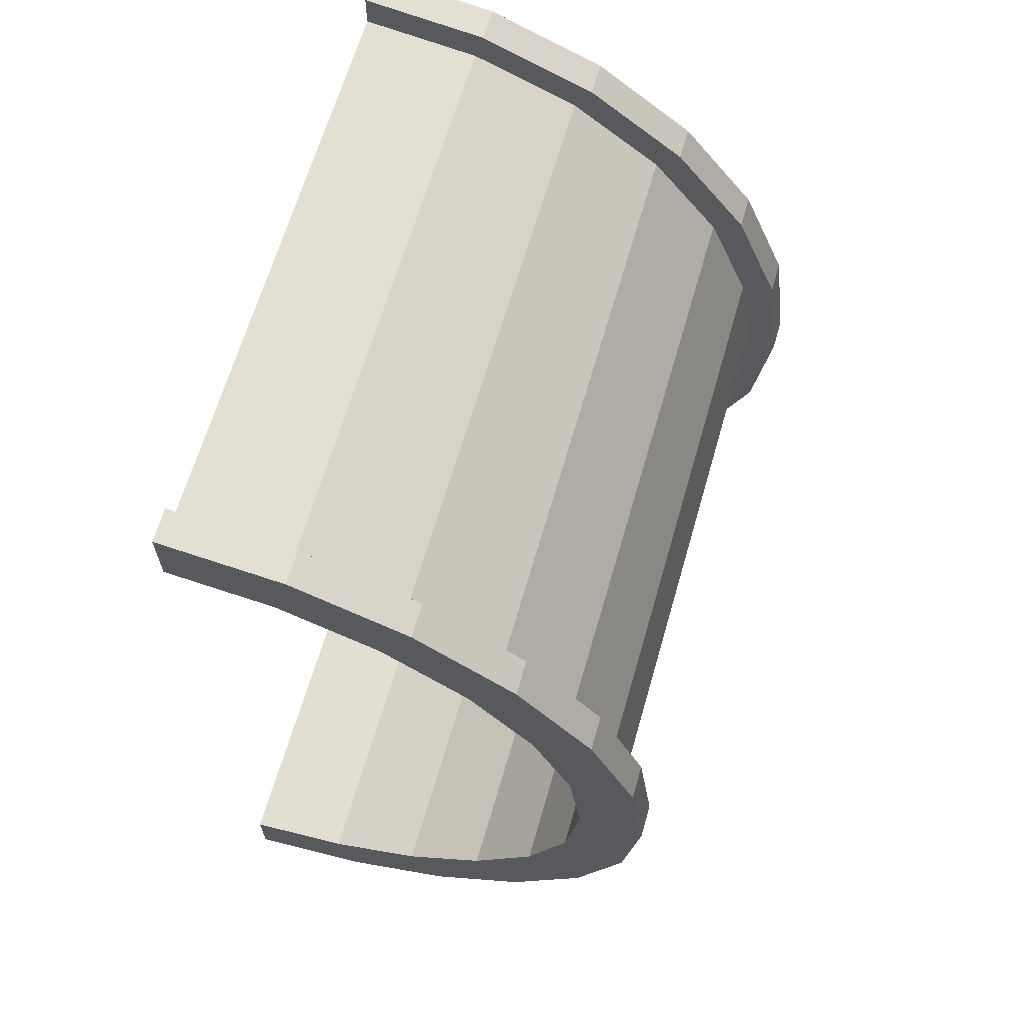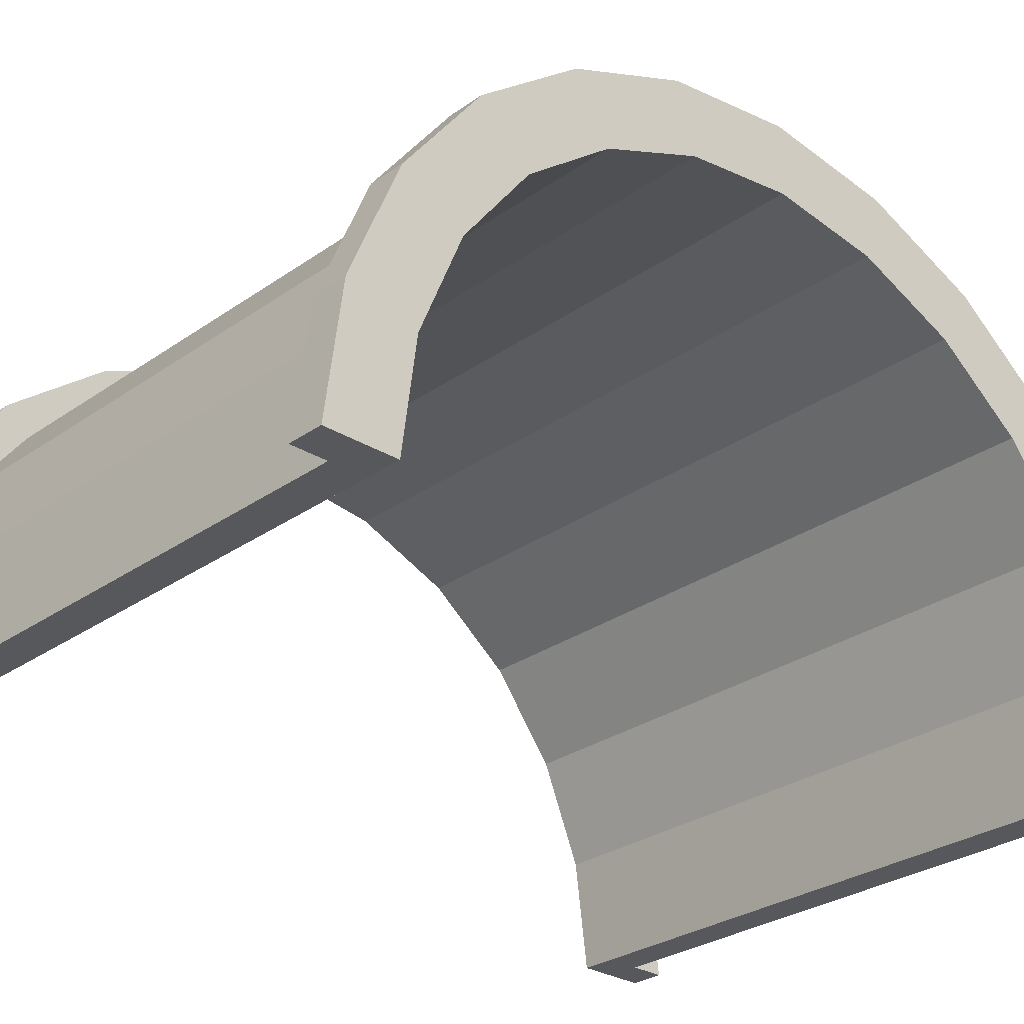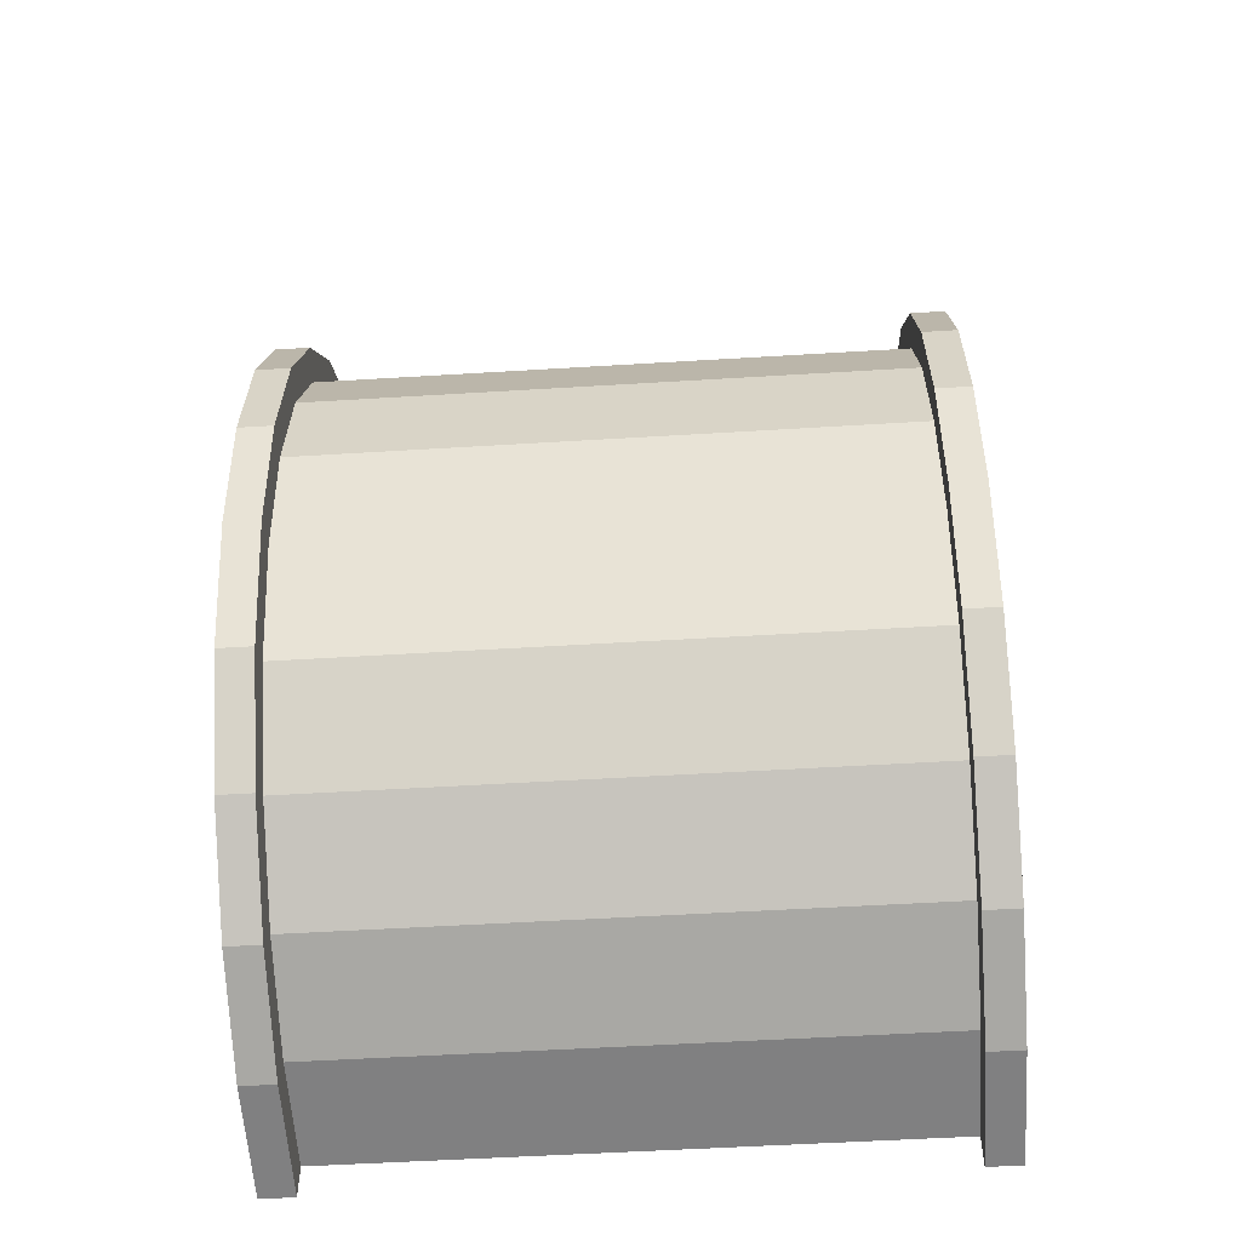
<metadata>
{"format":"obj","ext":"obj","renderer":"f3d","projection":"perspective","resolution":1024,"background":"white","views":[{"elev":65.3,"azim":-73.9,"up":"+Y"},{"elev":-28.2,"azim":-133.1,"up":"+Z"},{"elev":-52.7,"azim":3.8,"up":"+Y"}]}
</metadata>
<code>
v 1 3.365 12.56
v 18.23 0 13
v 18.23 3.365 12.56
v 18.23 0 13
v 1 3.365 12.56
v 1 0 13
v 18.23 13 0
v 1 13 0
v 18.23 13 0
v 1 13 0
v 18.23 13 0
v 1 13 0
v -0 11.59 3.106
v -0 13.52 3.623
v 0 14 0
v -0 11.59 3.106
v 0 14 0
v 0 12 0
v -0 13.52 3.623
v -0 11.59 3.106
v -0 12.12 7
v -0 10.39 6
v -0 12.12 7
v -0 11.59 3.106
v -0 10.39 6
v -0 9.899 9.899
v -0 12.12 7
v -0 8.485 8.485
v -0 9.899 9.899
v -0 10.39 6
v -0 8.485 8.485
v -0 7 12.12
v -0 9.899 9.899
v -0 6 10.39
v -0 7 12.12
v -0 8.485 8.485
v -0 6 10.39
v -0 3.623 13.52
v -0 7 12.12
v -0 3.106 11.59
v -0 3.623 13.52
v -0 6 10.39
v -0 0 12
v -0 3.623 13.52
v -0 3.106 11.59
v -0 0 12
v -0 0 14
v -0 3.623 13.52
v -0 -3.106 11.59
v -0 0 14
v -0 0 12
v -0 -3.106 11.59
v -0 -3.623 13.52
v -0 0 14
v -0 -6 10.39
v -0 -3.623 13.52
v -0 -3.106 11.59
v -0 -6 10.39
v -0 -7 12.12
v -0 -3.623 13.52
v -0 -8.485 8.485
v -0 -7 12.12
v -0 -6 10.39
v -0 -8.485 8.485
v -0 -9.899 9.899
v -0 -7 12.12
v -0 -10.39 6
v -0 -9.899 9.899
v -0 -8.485 8.485
v -0 -12.12 7
v -0 -10.39 6
v -0 -11.59 3.106
v -0 -10.39 6
v -0 -12.12 7
v -0 -9.899 9.899
v -0 -13.52 3.623
v -0 -11.59 3.106
v 0 -12 0
v -0 -11.59 3.106
v -0 -13.52 3.623
v -0 -12.12 7
v -0 -13.52 3.623
v 0 -12 0
v 0 -14 0
v 18.23 11.26 6.5
v 1 9.192 9.192
v 18.23 9.192 9.192
v 1 9.192 9.192
v 18.23 11.26 6.5
v 1 11.26 6.5
v 18.23 13 0
v 1 12.56 3.365
v 18.23 12.56 3.365
v 1 12.56 3.365
v 18.23 13 0
v 1 13 0
v 1 0 13
v 18.23 -3.365 12.56
v 18.23 0 13
v 18.23 -3.365 12.56
v 1 0 13
v 1 -3.365 12.56
v 1 9.192 9.192
v 18.23 6.5 11.26
v 18.23 9.192 9.192
v 18.23 6.5 11.26
v 1 9.192 9.192
v 1 6.5 11.26
v 1 6.5 11.26
v 18.23 3.365 12.56
v 18.23 6.5 11.26
v 18.23 3.365 12.56
v 1 6.5 11.26
v 1 3.365 12.56
v 18.23 12.56 3.365
v 1 11.26 6.5
v 18.23 11.26 6.5
v 1 11.26 6.5
v 18.23 12.56 3.365
v 1 12.56 3.365
v 1 -13 0
v 18.23 -13 0
v 1 -13 0
v 18.23 -13 0
v 1 -13 0
v 18.23 -13 0
v 1 -11.26 6.5
v 18.23 -9.192 9.192
v 1 -9.192 9.192
v 18.23 -9.192 9.192
v 1 -11.26 6.5
v 18.23 -11.26 6.5
v 1 -12.56 3.365
v 18.23 -13 0
v 18.23 -12.56 3.365
v 18.23 -13 0
v 1 -12.56 3.365
v 1 -13 0
v 1 -3.365 12.56
v 18.23 -6.5 11.26
v 18.23 -3.365 12.56
v 18.23 -6.5 11.26
v 1 -3.365 12.56
v 1 -6.5 11.26
v 1 -12.56 3.365
v 18.23 -11.26 6.5
v 1 -11.26 6.5
v 18.23 -11.26 6.5
v 1 -12.56 3.365
v 18.23 -12.56 3.365
v 1 -6.5 11.26
v 18.23 -9.192 9.192
v 18.23 -6.5 11.26
v 18.23 -9.192 9.192
v 1 -6.5 11.26
v 1 -9.192 9.192
v 19.23 0 12
v -0 3.106 11.59
v 19.23 3.106 11.59
v -0 3.106 11.59
v 19.23 0 12
v -0 0 12
v 19.23 12 0
v 19.23 12 0
v 0 12 0
v 19.23 -12 0
v -0 -11.59 3.106
v 19.23 -11.59 3.106
v -0 -11.59 3.106
v 19.23 -12 0
v 0 -12 0
v -0 10.39 6
v 19.23 8.485 8.485
v -0 8.485 8.485
v 19.23 8.485 8.485
v -0 10.39 6
v 19.23 10.39 6
v 19.23 6 10.39
v -0 8.485 8.485
v 19.23 8.485 8.485
v -0 8.485 8.485
v 19.23 6 10.39
v -0 6 10.39
v -0 11.59 3.106
v 19.23 10.39 6
v -0 10.39 6
v 19.23 10.39 6
v -0 11.59 3.106
v 19.23 11.59 3.106
v 19.23 -10.39 6
v -0 -8.485 8.485
v 19.23 -8.485 8.485
v -0 -8.485 8.485
v 19.23 -10.39 6
v -0 -10.39 6
v 19.23 3.106 11.59
v -0 6 10.39
v 19.23 6 10.39
v -0 6 10.39
v 19.23 3.106 11.59
v -0 3.106 11.59
v -0 11.59 3.106
v 19.23 12 0
v 19.23 11.59 3.106
v 19.23 12 0
v -0 11.59 3.106
v 0 12 0
v 19.23 -12 0
v 19.23 -12 0
v 0 -12 0
v 19.23 -11.59 3.106
v -0 -10.39 6
v 19.23 -10.39 6
v -0 -10.39 6
v 19.23 -11.59 3.106
v -0 -11.59 3.106
v -0 -8.485 8.485
v 19.23 -6 10.39
v 19.23 -8.485 8.485
v 19.23 -6 10.39
v -0 -8.485 8.485
v -0 -6 10.39
v -0 -3.106 11.59
v 19.23 0 12
v 19.23 -3.106 11.59
v 19.23 0 12
v -0 -3.106 11.59
v -0 0 12
v -0 -6 10.39
v 19.23 -3.106 11.59
v 19.23 -6 10.39
v 19.23 -3.106 11.59
v -0 -6 10.39
v -0 -3.106 11.59
v -0 3.623 13.52
v 1 0 14
v 1 3.623 13.52
v 1 0 14
v -0 3.623 13.52
v -0 0 14
v 1 14 0
v 0 14 0
v 1 14 0
v 1 12.12 7
v -0 9.899 9.899
v 1 9.899 9.899
v -0 9.899 9.899
v 1 12.12 7
v -0 12.12 7
v -0 9.899 9.899
v 1 7 12.12
v 1 9.899 9.899
v 1 7 12.12
v -0 9.899 9.899
v -0 7 12.12
v 1 13.52 3.623
v -0 12.12 7
v 1 12.12 7
v -0 12.12 7
v 1 13.52 3.623
v -0 13.52 3.623
v -0 -12.12 7
v 1 -9.899 9.899
v -0 -9.899 9.899
v 1 -9.899 9.899
v -0 -12.12 7
v 1 -12.12 7
v -0 7 12.12
v 1 3.623 13.52
v 1 7 12.12
v 1 3.623 13.52
v -0 7 12.12
v -0 3.623 13.52
v 1 13.52 3.623
v 1 12.56 3.365
v 1 13 0
v 1 12.12 7
v 1 12.56 3.365
v 1 13.52 3.623
v 1 12.12 7
v 1 11.26 6.5
v 1 12.56 3.365
v 1 9.899 9.899
v 1 11.26 6.5
v 1 12.12 7
v 1 9.899 9.899
v 1 9.192 9.192
v 1 11.26 6.5
v 1 7 12.12
v 1 9.192 9.192
v 1 9.899 9.899
v 1 7 12.12
v 1 6.5 11.26
v 1 9.192 9.192
v 1 3.623 13.52
v 1 6.5 11.26
v 1 7 12.12
v 1 3.623 13.52
v 1 3.365 12.56
v 1 6.5 11.26
v 1 0 14
v 1 3.365 12.56
v 1 3.623 13.52
v 1 0 14
v 1 0 13
v 1 3.365 12.56
v 1 0 14
v 1 -3.365 12.56
v 1 0 13
v 1 -3.623 13.52
v 1 -3.365 12.56
v 1 0 14
v 1 -3.623 13.52
v 1 -6.5 11.26
v 1 -3.365 12.56
v 1 -7 12.12
v 1 -6.5 11.26
v 1 -3.623 13.52
v 1 -7 12.12
v 1 -9.192 9.192
v 1 -6.5 11.26
v 1 -9.899 9.899
v 1 -9.192 9.192
v 1 -7 12.12
v 1 -9.899 9.899
v 1 -11.26 6.5
v 1 -9.192 9.192
v 1 -12.12 7
v 1 -11.26 6.5
v 1 -9.899 9.899
v 1 -12.12 7
v 1 -12.56 3.365
v 1 -11.26 6.5
v 1 -13.52 3.623
v 1 -12.56 3.365
v 1 -12.12 7
v 1 -12.56 3.365
v 1 -13.52 3.623
v 1 -13 0
v 1 -14 0
v 1 -13 0
v 1 -13.52 3.623
v 1 -13 0
v 1 -14 0
v 1 -13 0
v 1 -13 0
v 1 -14 0
v 1 -14 0
v 1 13 0
v 1 14 0
v 1 13.52 3.623
v 1 14 0
v 1 13 0
v 1 14 0
v 1 14 0
v 1 13 0
v 1 13 0
v 1 14 0
v -0 13.52 3.623
v 1 13.52 3.623
v -0 13.52 3.623
v 1 14 0
v 0 14 0
v 1 -14 0
v 0 -14 0
v 1 -14 0
v -0 -13.52 3.623
v 1 -12.12 7
v -0 -12.12 7
v 1 -12.12 7
v -0 -13.52 3.623
v 1 -13.52 3.623
v 1 -7 12.12
v -0 -9.899 9.899
v 1 -9.899 9.899
v -0 -9.899 9.899
v 1 -7 12.12
v -0 -7 12.12
v 1 0 14
v -0 -3.623 13.52
v 1 -3.623 13.52
v -0 -3.623 13.52
v 1 0 14
v -0 0 14
v -0 -13.52 3.623
v 1 -14 0
v 1 -13.52 3.623
v 1 -14 0
v -0 -13.52 3.623
v 0 -14 0
v 1 -3.623 13.52
v -0 -7 12.12
v 1 -7 12.12
v -0 -7 12.12
v 1 -3.623 13.52
v -0 -3.623 13.52
v 18.23 3.623 13.52
v 19.23 0 14
v 19.23 3.623 13.52
v 19.23 0 14
v 18.23 3.623 13.52
v 18.23 0 14
v 19.23 14 0
v 18.23 14 0
v 19.23 14 0
v 18.23 14 0
v 19.23 14 0
v 18.23 14 0
v 19.23 12.12 7
v 18.23 9.899 9.899
v 19.23 9.899 9.899
v 18.23 9.899 9.899
v 19.23 12.12 7
v 18.23 12.12 7
v 18.23 9.899 9.899
v 19.23 7 12.12
v 19.23 9.899 9.899
v 19.23 7 12.12
v 18.23 9.899 9.899
v 18.23 7 12.12
v 19.23 13.52 3.623
v 18.23 12.12 7
v 19.23 12.12 7
v 18.23 12.12 7
v 19.23 13.52 3.623
v 18.23 13.52 3.623
v 18.23 -12.12 7
v 19.23 -9.899 9.899
v 18.23 -9.899 9.899
v 19.23 -9.899 9.899
v 18.23 -12.12 7
v 19.23 -12.12 7
v 18.23 -14 0
v 18.23 -13 0
v 18.23 -13 0
v 18.23 -14 0
v 18.23 -13 0
v 18.23 -14 0
v 18.23 -13 0
v 18.23 -14 0
v 18.23 -13.52 3.623
v 18.23 13 0
v 18.23 14 0
v 18.23 14 0
v 18.23 13 0
v 18.23 14 0
v 18.23 13 0
v 18.23 14 0
v 18.23 13 0
v 18.23 13.52 3.623
v 18.23 12.56 3.365
v 18.23 13.52 3.623
v 18.23 13 0
v 18.23 12.56 3.365
v 18.23 12.12 7
v 18.23 13.52 3.623
v 18.23 11.26 6.5
v 18.23 12.12 7
v 18.23 12.56 3.365
v 18.23 11.26 6.5
v 18.23 9.899 9.899
v 18.23 12.12 7
v 18.23 9.192 9.192
v 18.23 9.899 9.899
v 18.23 11.26 6.5
v 18.23 9.192 9.192
v 18.23 7 12.12
v 18.23 9.899 9.899
v 18.23 6.5 11.26
v 18.23 7 12.12
v 18.23 9.192 9.192
v 18.23 6.5 11.26
v 18.23 3.623 13.52
v 18.23 7 12.12
v 18.23 3.365 12.56
v 18.23 3.623 13.52
v 18.23 6.5 11.26
v 18.23 0 13
v 18.23 3.623 13.52
v 18.23 3.365 12.56
v 18.23 0 13
v 18.23 0 14
v 18.23 3.623 13.52
v 18.23 -3.365 12.56
v 18.23 0 14
v 18.23 0 13
v 18.23 -3.365 12.56
v 18.23 -3.623 13.52
v 18.23 0 14
v 18.23 -6.5 11.26
v 18.23 -3.623 13.52
v 18.23 -3.365 12.56
v 18.23 -6.5 11.26
v 18.23 -7 12.12
v 18.23 -3.623 13.52
v 18.23 -9.192 9.192
v 18.23 -7 12.12
v 18.23 -6.5 11.26
v 18.23 -9.192 9.192
v 18.23 -9.899 9.899
v 18.23 -7 12.12
v 18.23 -11.26 6.5
v 18.23 -9.899 9.899
v 18.23 -9.192 9.192
v 18.23 -11.26 6.5
v 18.23 -12.12 7
v 18.23 -9.899 9.899
v 18.23 -12.56 3.365
v 18.23 -12.12 7
v 18.23 -11.26 6.5
v 18.23 -13.52 3.623
v 18.23 -12.56 3.365
v 18.23 -13 0
v 18.23 -12.56 3.365
v 18.23 -13.52 3.623
v 18.23 -12.12 7
v 18.23 7 12.12
v 19.23 3.623 13.52
v 19.23 7 12.12
v 19.23 3.623 13.52
v 18.23 7 12.12
v 18.23 3.623 13.52
v 19.23 13.52 3.623
v 19.23 11.59 3.106
v 19.23 12 0
v 19.23 12.12 7
v 19.23 10.39 6
v 19.23 11.59 3.106
v 19.23 9.899 9.899
v 19.23 10.39 6
v 19.23 12.12 7
v 19.23 9.899 9.899
v 19.23 8.485 8.485
v 19.23 10.39 6
v 19.23 7 12.12
v 19.23 8.485 8.485
v 19.23 9.899 9.899
v 19.23 7 12.12
v 19.23 6 10.39
v 19.23 8.485 8.485
v 19.23 3.623 13.52
v 19.23 6 10.39
v 19.23 7 12.12
v 19.23 3.623 13.52
v 19.23 3.106 11.59
v 19.23 6 10.39
v 19.23 0 14
v 19.23 3.106 11.59
v 19.23 3.623 13.52
v 19.23 0 14
v 19.23 0 12
v 19.23 3.106 11.59
v 19.23 0 14
v 19.23 -3.106 11.59
v 19.23 0 12
v 19.23 -3.623 13.52
v 19.23 -3.106 11.59
v 19.23 0 14
v 19.23 -3.623 13.52
v 19.23 -6 10.39
v 19.23 -3.106 11.59
v 19.23 -7 12.12
v 19.23 -6 10.39
v 19.23 -3.623 13.52
v 19.23 -7 12.12
v 19.23 -8.485 8.485
v 19.23 -6 10.39
v 19.23 -9.899 9.899
v 19.23 -8.485 8.485
v 19.23 -7 12.12
v 19.23 -9.899 9.899
v 19.23 -10.39 6
v 19.23 -8.485 8.485
v 19.23 -12.12 7
v 19.23 -10.39 6
v 19.23 -9.899 9.899
v 19.23 -10.39 6
v 19.23 -12.12 7
v 19.23 -11.59 3.106
v 19.23 -13.52 3.623
v 19.23 -11.59 3.106
v 19.23 -12.12 7
v 19.23 -11.59 3.106
v 19.23 -13.52 3.623
v 19.23 -12 0
v 19.23 -14 0
v 19.23 -12 0
v 19.23 -13.52 3.623
v 19.23 -12 0
v 19.23 -14 0
v 19.23 -12 0
v 19.23 -12 0
v 19.23 -14 0
v 19.23 -14 0
v 19.23 12 0
v 19.23 14 0
v 19.23 13.52 3.623
v 19.23 11.59 3.106
v 19.23 13.52 3.623
v 19.23 12.12 7
v 19.23 14 0
v 19.23 12 0
v 19.23 14 0
v 19.23 14 0
v 19.23 12 0
v 19.23 12 0
v 19.23 14 0
v 18.23 13.52 3.623
v 19.23 13.52 3.623
v 18.23 13.52 3.623
v 19.23 14 0
v 18.23 14 0
v 18.23 -14 0
v 19.23 -14 0
v 18.23 -14 0
v 19.23 -14 0
v 18.23 -14 0
v 19.23 -14 0
v 18.23 -13.52 3.623
v 19.23 -12.12 7
v 18.23 -12.12 7
v 19.23 -12.12 7
v 18.23 -13.52 3.623
v 19.23 -13.52 3.623
v 18.23 -7 12.12
v 19.23 -9.899 9.899
v 19.23 -7 12.12
v 19.23 -9.899 9.899
v 18.23 -7 12.12
v 18.23 -9.899 9.899
v 18.23 0 14
v 19.23 -3.623 13.52
v 19.23 0 14
v 19.23 -3.623 13.52
v 18.23 0 14
v 18.23 -3.623 13.52
v 18.23 -13.52 3.623
v 19.23 -14 0
v 19.23 -13.52 3.623
v 19.23 -14 0
v 18.23 -13.52 3.623
v 18.23 -14 0
v 18.23 -3.623 13.52
v 19.23 -7 12.12
v 19.23 -3.623 13.52
v 19.23 -7 12.12
v 18.23 -3.623 13.52
v 18.23 -7 12.12
v 19.23 12 0
v 18.23 13 0
v 19.23 14 0
v 19.23 12 0
v 1 13 0
v 18.23 13 0
v 0 12 0
v 1 13 0
v 19.23 12 0
v 0 14 0
v 1 13 0
v 0 12 0
v 1 13 0
v 0 14 0
v 1 14 0
v 19.23 14 0
v 18.23 13 0
v 18.23 14 0
v 1 -14 0
v 0 -14 0
v 1 -13 0
v 18.23 -13 0
v 19.23 -14 0
v 18.23 -14 0
v 19.23 -14 0
v 18.23 -13 0
v 19.23 -12 0
v 1 -13 0
v 19.23 -12 0
v 18.23 -13 0
v 1 -13 0
v 0 -12 0
v 19.23 -12 0
v 0 -12 0
v 1 -13 0
v 0 -14 0
f 1 2 3
f 4 5 6
f 7 8 9
f 10 11 12
f 13 14 15
f 16 17 18
f 19 20 21
f 22 23 24
f 25 26 27
f 28 29 30
f 31 32 33
f 34 35 36
f 37 38 39
f 40 41 42
f 43 44 45
f 46 47 48
f 49 50 51
f 52 53 54
f 55 56 57
f 58 59 60
f 61 62 63
f 64 65 66
f 67 68 69
f 70 71 72
f 73 74 75
f 76 77 78
f 79 80 81
f 82 83 84
f 85 86 87
f 88 89 90
f 91 92 93
f 94 95 96
f 97 98 99
f 100 101 102
f 103 104 105
f 106 107 108
f 109 110 111
f 112 113 114
f 115 116 117
f 118 119 120
f 121 122 123
f 124 125 126
f 127 128 129
f 130 131 132
f 133 134 135
f 136 137 138
f 139 140 141
f 142 143 144
f 145 146 147
f 148 149 150
f 151 152 153
f 154 155 156
f 157 158 159
f 160 161 162
f 163 164 165
f 166 167 168
f 169 170 171
f 172 173 174
f 175 176 177
f 178 179 180
f 181 182 183
f 184 185 186
f 187 188 189
f 190 191 192
f 193 194 195
f 196 197 198
f 199 200 201
f 202 203 204
f 205 206 207
f 208 209 210
f 211 212 213
f 214 215 216
f 217 218 219
f 220 221 222
f 223 224 225
f 226 227 228
f 229 230 231
f 232 233 234
f 235 236 237
f 238 239 240
f 241 242 243
f 244 245 246
f 247 248 249
f 250 251 252
f 253 254 255
f 256 257 258
f 259 260 261
f 262 263 264
f 265 266 267
f 268 269 270
f 271 272 273
f 274 275 276
f 277 278 279
f 280 281 282
f 283 284 285
f 286 287 288
f 289 290 291
f 292 293 294
f 295 296 297
f 298 299 300
f 301 302 303
f 304 305 306
f 307 308 309
f 310 311 312
f 313 314 315
f 316 317 318
f 319 320 321
f 322 323 324
f 325 326 327
f 328 329 330
f 331 332 333
f 334 335 336
f 337 338 339
f 340 341 342
f 343 344 345
f 346 347 348
f 349 350 351
f 352 353 354
f 355 356 357
f 358 359 360
f 361 362 363
f 364 365 366
f 367 368 369
f 370 371 372
f 373 374 375
f 376 377 378
f 379 380 381
f 382 383 384
f 385 386 387
f 388 389 390
f 391 392 393
f 394 395 396
f 397 398 399
f 400 401 402
f 403 404 405
f 406 407 408
f 409 410 411
f 412 413 414
f 415 416 417
f 418 419 420
f 421 422 423
f 424 425 426
f 427 428 429
f 430 431 432
f 433 434 435
f 436 437 438
f 439 440 441
f 442 443 444
f 445 446 447
f 448 449 450
f 451 452 453
f 454 455 456
f 457 458 459
f 460 461 462
f 463 464 465
f 466 467 468
f 469 470 471
f 472 473 474
f 475 476 477
f 478 479 480
f 481 482 483
f 484 485 486
f 487 488 489
f 490 491 492
f 493 494 495
f 496 497 498
f 499 500 501
f 502 503 504
f 505 506 507
f 508 509 510
f 511 512 513
f 514 515 516
f 517 518 519
f 520 521 522
f 523 524 525
f 526 527 528
f 529 530 531
f 532 533 534
f 535 536 537
f 538 539 540
f 541 542 543
f 544 545 546
f 547 548 549
f 550 551 552
f 553 554 555
f 556 557 558
f 559 560 561
f 562 563 564
f 565 566 567
f 568 569 570
f 571 572 573
f 574 575 576
f 577 578 579
f 580 581 582
f 583 584 585
f 586 587 588
f 589 590 591
f 592 593 594
f 595 596 597
f 598 599 600
f 601 602 603
f 604 605 606
f 607 608 609
f 610 611 612
f 613 614 615
f 616 617 618
f 619 620 621
f 622 623 624
f 625 626 627
f 628 629 630
f 631 632 633
f 634 635 636
f 637 638 639
f 640 641 642
f 643 644 645
f 646 647 648
f 649 650 651
f 652 653 654
f 655 656 657
f 658 659 660
f 661 662 663
f 664 665 666
f 667 668 669
f 670 671 672
f 673 674 675
f 676 677 678
f 679 680 681
f 682 683 684

</code>
